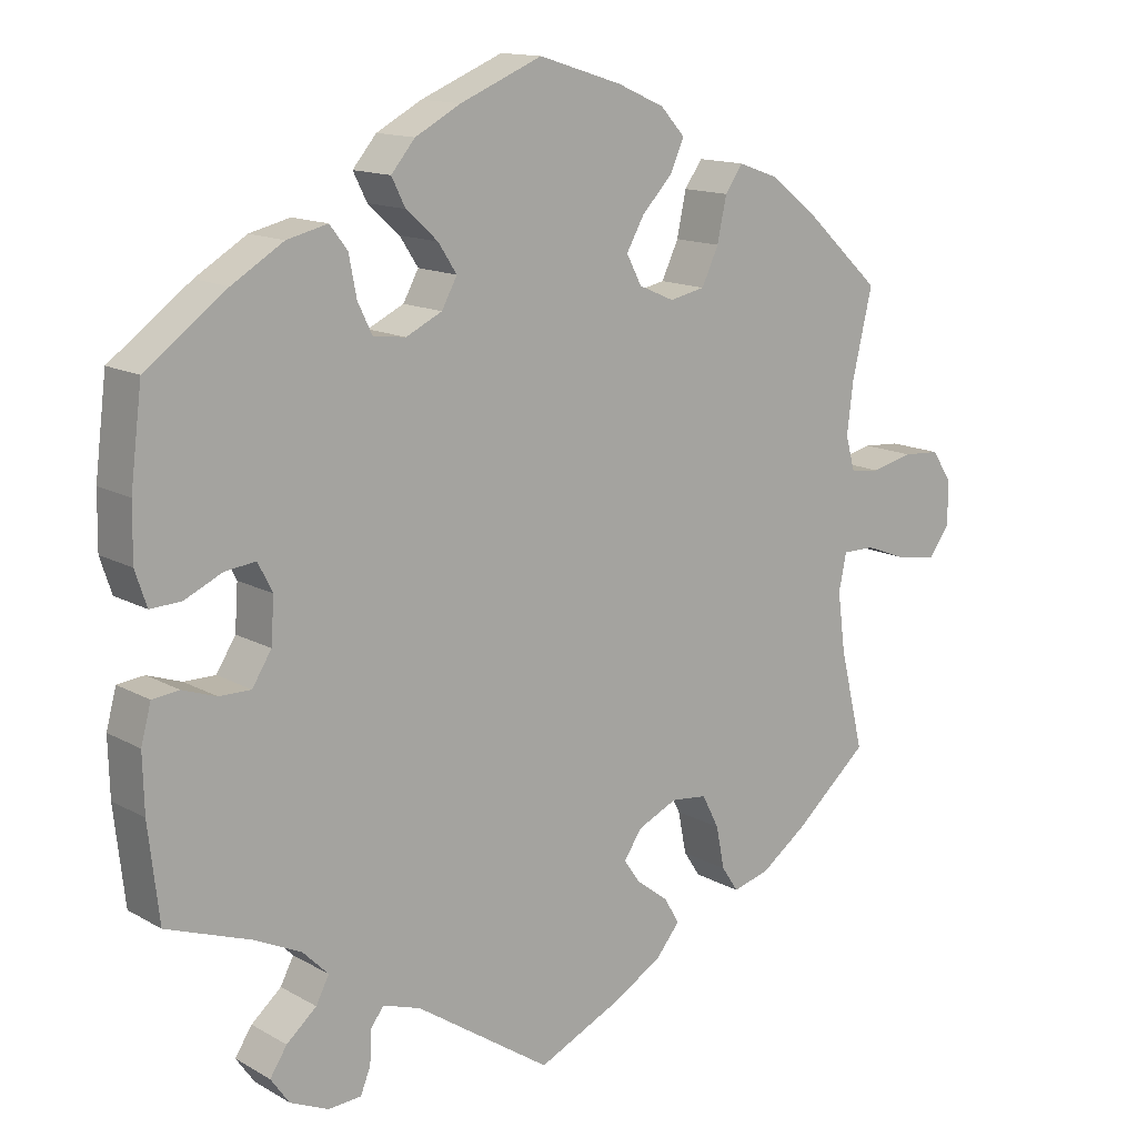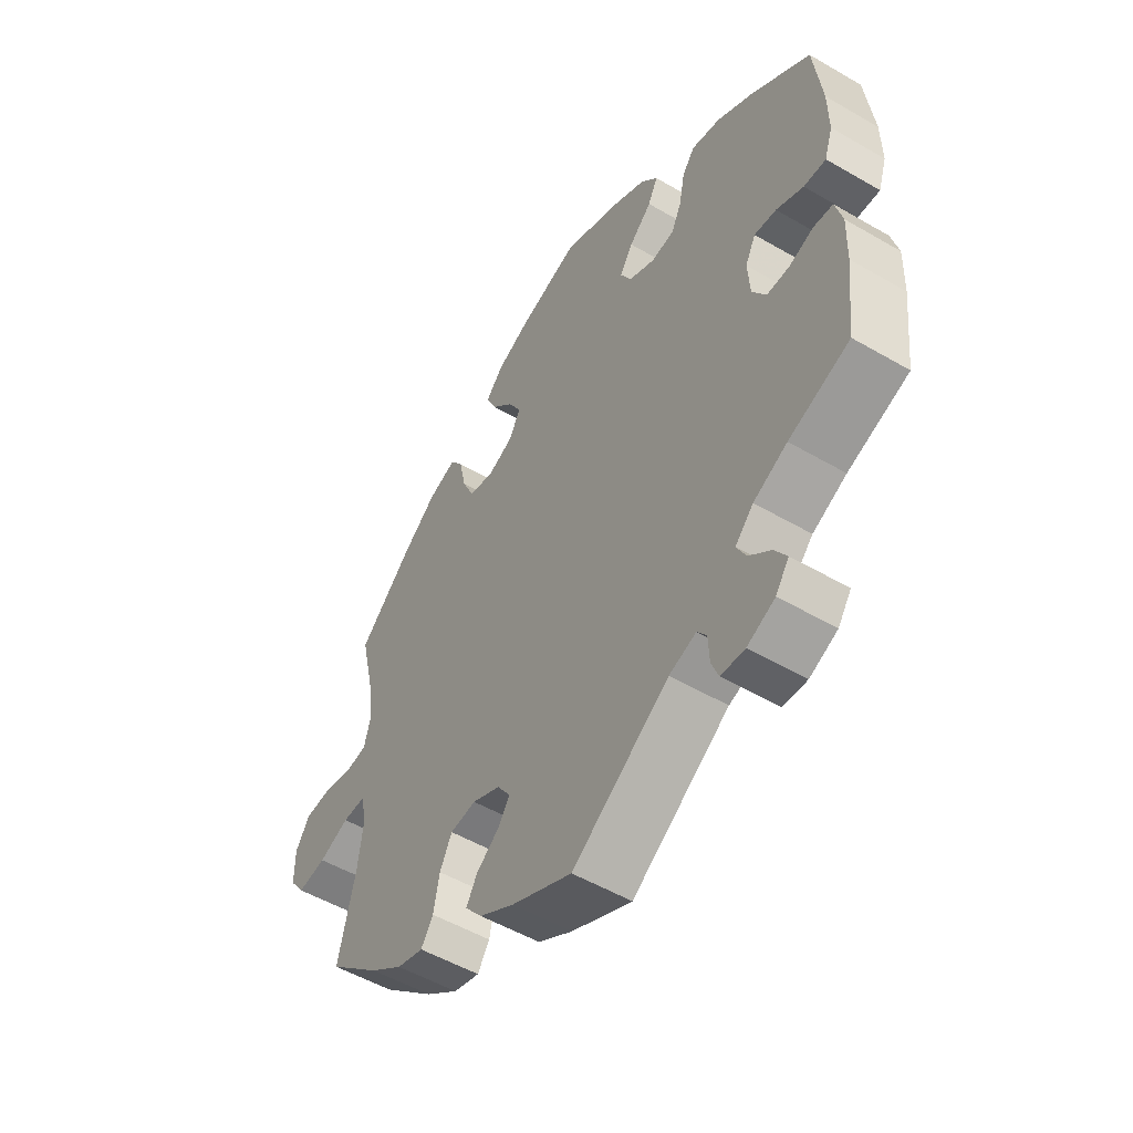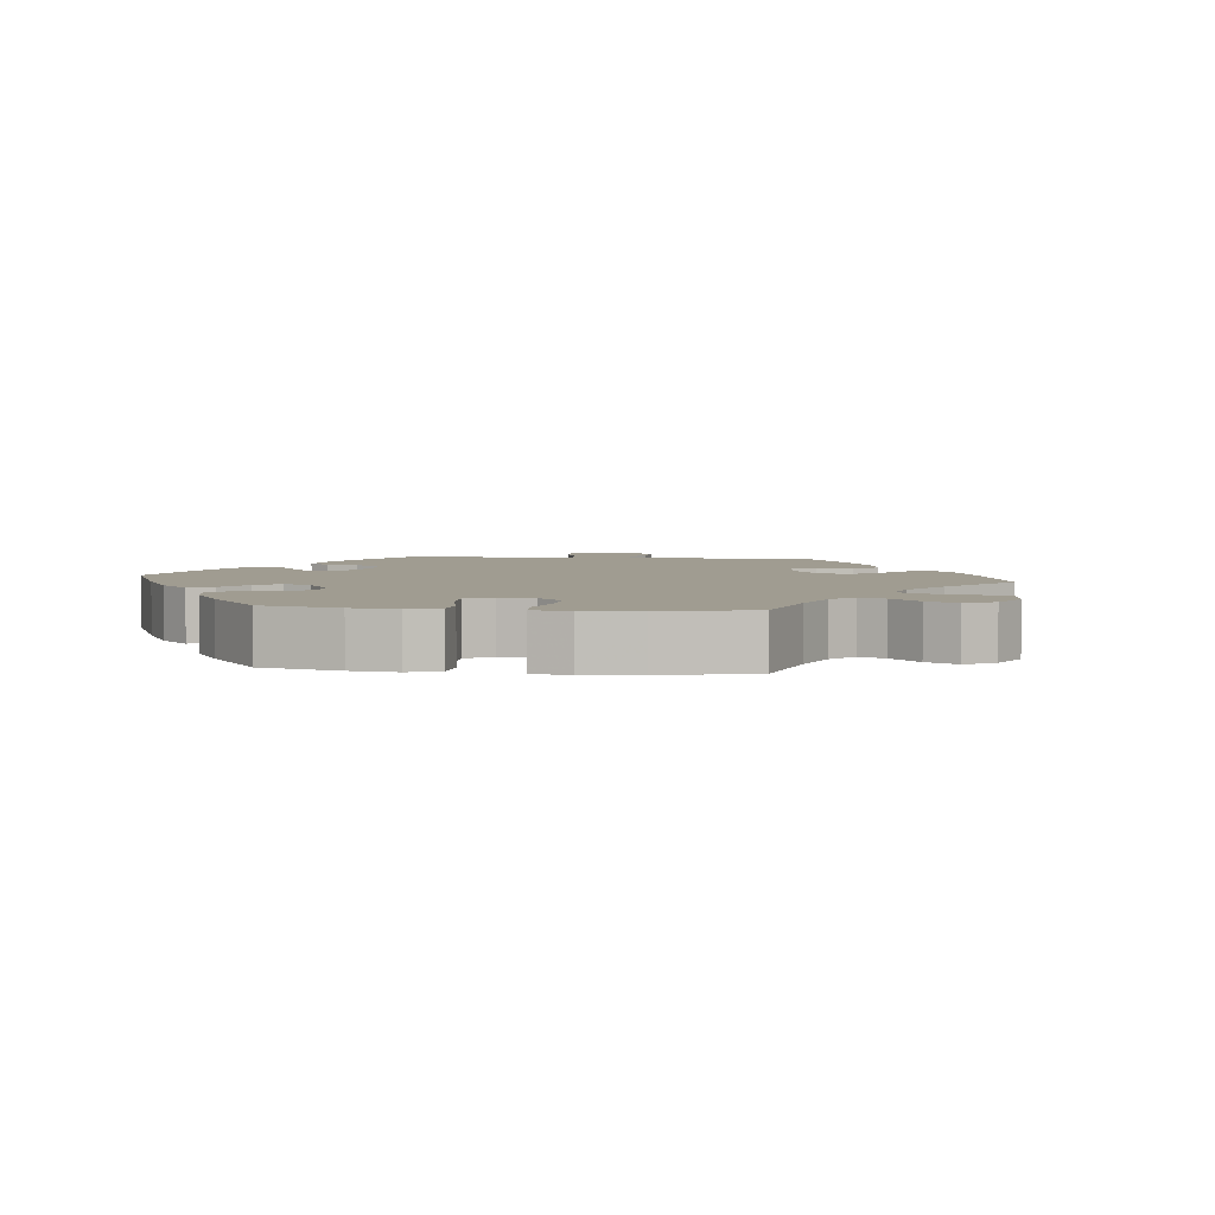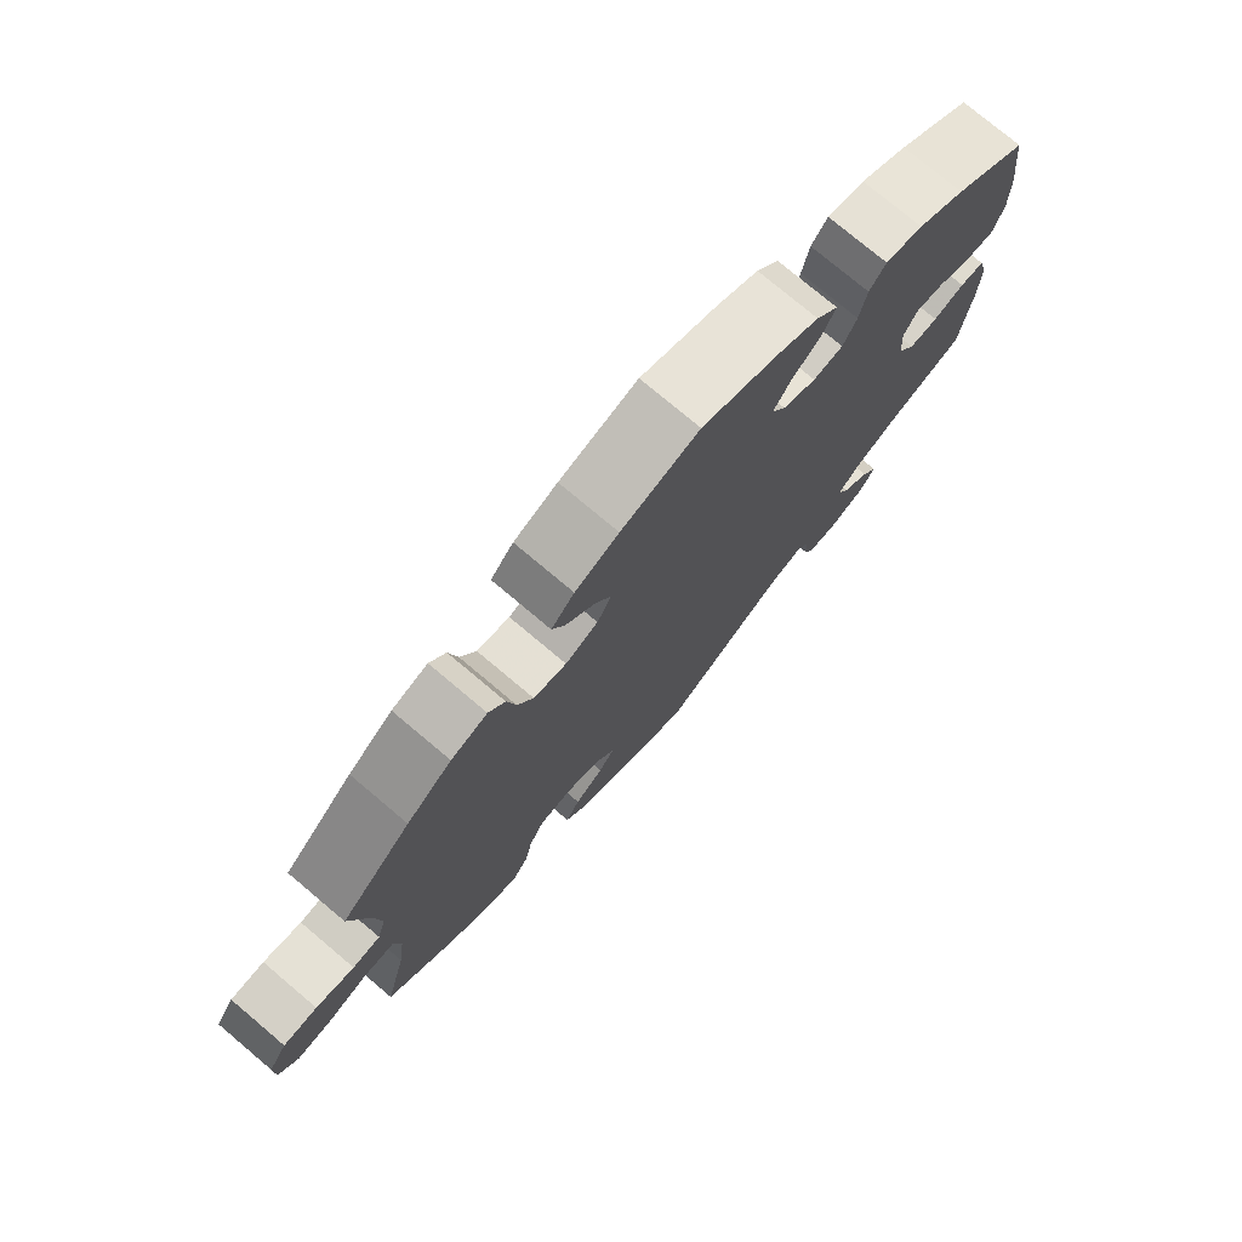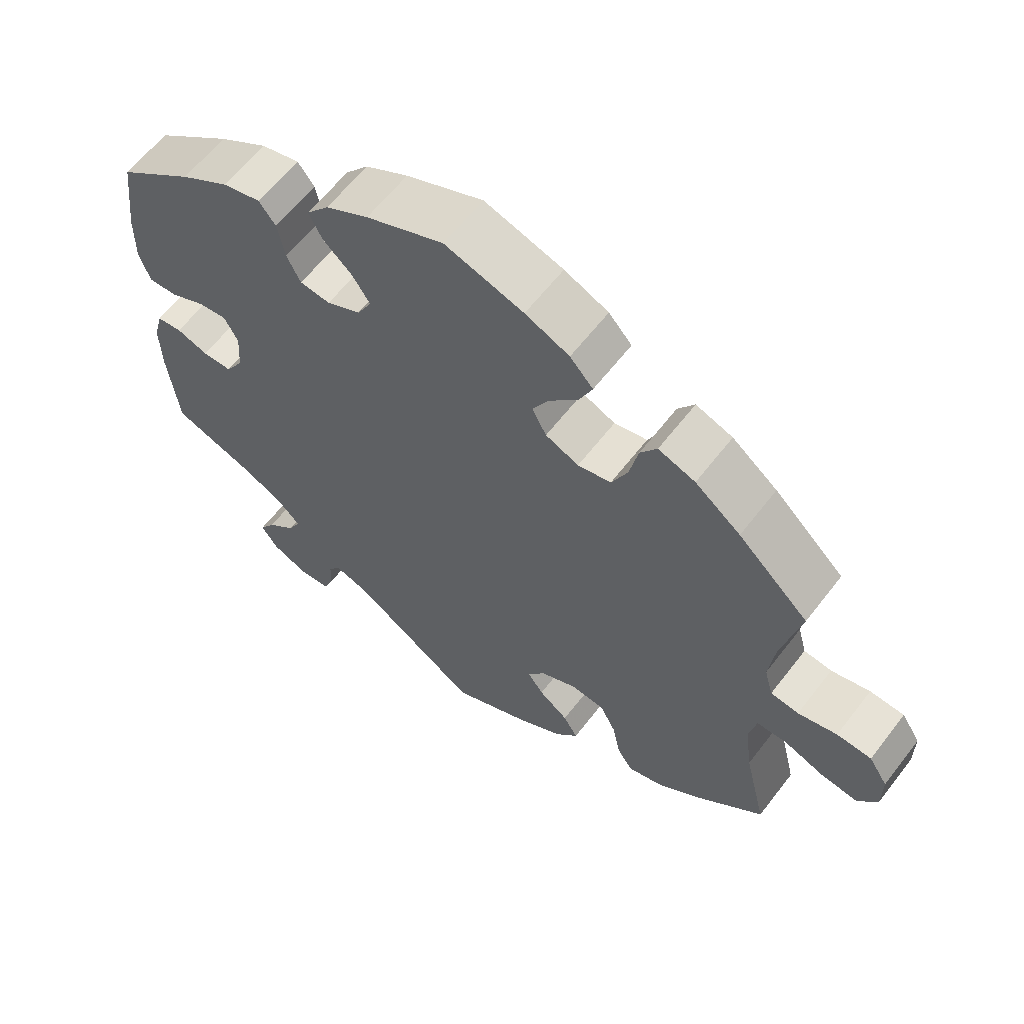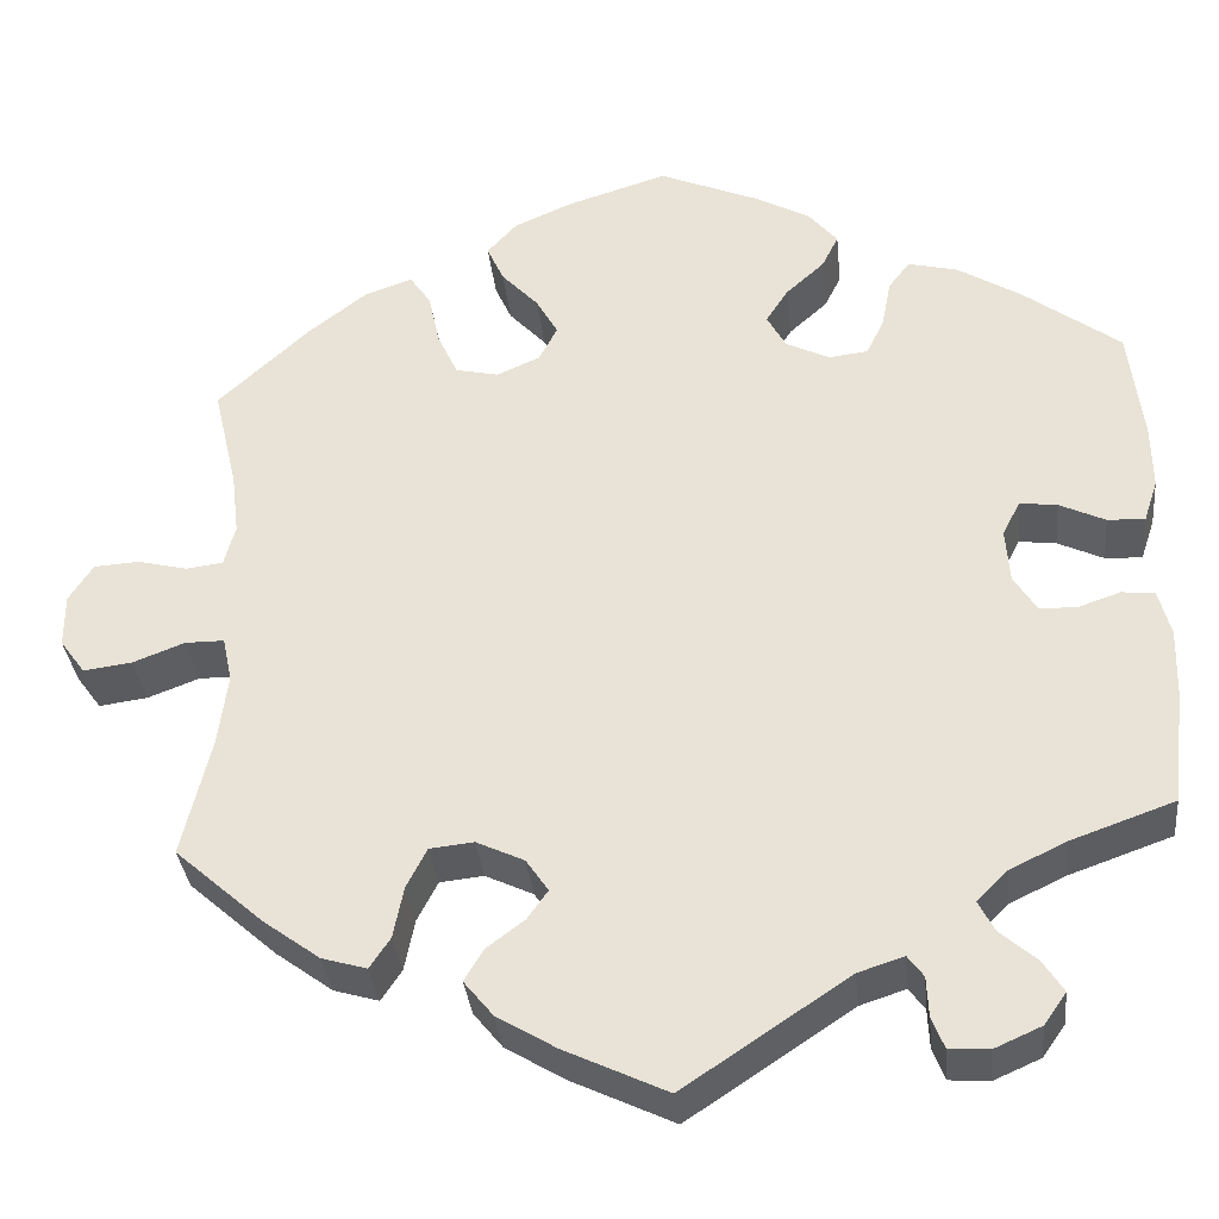
<metadata>
{"format":"obj","ext":"obj","renderer":"f3d","projection":"perspective","resolution":1024,"background":"white","views":[{"elev":13.7,"azim":-38.7,"up":"+Z"},{"elev":-52.4,"azim":-122.1,"up":"+Z"},{"elev":4.4,"azim":36.8,"up":"+Y"},{"elev":76.1,"azim":130.1,"up":"+Z"},{"elev":61.6,"azim":37.5,"up":"+Z"},{"elev":-34.1,"azim":-174.1,"up":"+Z"}]}
</metadata>
<code>
v 0.108 0.07 0.544
v 0.169 0.07 0.517
v 0.201 0.07 0.482
v 0.183 0.07 0.442
v 0.143 0.07 0.399
v 0.12 0.07 0.358
v 0.14 0.07 0.32
v 0.186 0.07 0.3
v 0.232 0.07 0.31
v 0.254 0.07 0.357
v 0.266 0.07 0.414
v 0.289 0.07 0.447
v 0.34 0.07 0.429
v 0.403 0.07 0.38
v 0.501 0.07 0.289
v 0.475 0.07 0.177
v 0.467 0.07 0.11
v 0.479 0.07 0.066
v 0.518 0.07 0.061
v 0.572 0.07 0.074
v 0.62 0.07 0.071
v 0.646 0.07 0.031
v 0.646 0.07 -0.026
v 0.619 0.07 -0.063
v 0.567 0.07 -0.056
v 0.512 0.07 -0.035
v 0.47 0.07 -0.035
v 0.46 0.07 -0.083
v 0.47 0.07 -0.16
v 0.501 0.07 -0.289
v 0.406 0.07 -0.373
v 0.346 0.07 -0.417
v 0.298 0.07 -0.431
v 0.276 0.07 -0.398
v 0.265 0.07 -0.343
v 0.243 0.07 -0.3
v 0.196 0.07 -0.295
v 0.145 0.07 -0.319
v 0.121 0.07 -0.354
v 0.143 0.07 -0.385
v 0.184 0.07 -0.416
v 0.204 0.07 -0.45
v 0.173 0.07 -0.488
v 0.11 0.07 -0.526
v 0 0.07 -0.578
v -0.176 0.07 -0.461
v -0.225 0.07 -0.445
v -0.242 0.07 -0.468
v -0.244 0.07 -0.511
v -0.257 0.07 -0.544
v -0.3 0.07 -0.547
v -0.35 0.07 -0.525
v -0.374 0.07 -0.491
v -0.352 0.07 -0.457
v -0.313 0.07 -0.423
v -0.296 0.07 -0.39
v -0.329 0.07 -0.357
v -0.39 0.07 -0.328
v -0.5 0.07 -0.289
v -0.514 0.07 -0.166
v -0.516 0.07 -0.092
v -0.503 0.07 -0.043
v -0.468 0.07 -0.039
v -0.424 0.07 -0.054
v -0.383 0.07 -0.054
v -0.358 0.07 -0.014
v -0.354 0.07 0.044
v -0.373 0.07 0.081
v -0.413 0.07 0.076
v -0.462 0.07 0.053
v -0.502 0.07 0.051
v -0.517 0.07 0.096
v -0.516 0.07 0.167
v -0.501 0.07 0.288
v -0.396 0.07 0.366
v -0.329 0.07 0.407
v -0.276 0.07 0.42
v -0.253 0.07 0.39
v -0.243 0.07 0.338
v -0.224 0.07 0.299
v -0.182 0.07 0.294
v -0.135 0.07 0.317
v -0.115 0.07 0.354
v -0.139 0.07 0.391
v -0.18 0.07 0.428
v -0.198 0.07 0.464
v -0.167 0.07 0.501
v -0.108 0.07 0.533
v -0.001 0.07 0.578
v 0.108 0 0.544
v 0.169 0 0.517
v 0.201 0 0.482
v 0.183 0 0.442
v 0.143 0 0.399
v 0.12 0 0.358
v 0.14 0 0.32
v 0.186 0 0.3
v 0.232 0 0.31
v 0.254 0 0.357
v 0.266 0 0.414
v 0.289 0 0.447
v 0.34 0 0.429
v 0.403 0 0.38
v 0.501 0 0.289
v 0.475 0 0.177
v 0.467 0 0.11
v 0.479 0 0.066
v 0.518 0 0.061
v 0.572 0 0.074
v 0.62 0 0.071
v 0.646 0 0.031
v 0.646 0 -0.026
v 0.619 0 -0.063
v 0.567 0 -0.056
v 0.512 0 -0.035
v 0.47 0 -0.035
v 0.46 0 -0.083
v 0.47 0 -0.16
v 0.501 0 -0.289
v 0.406 0 -0.373
v 0.346 0 -0.417
v 0.298 0 -0.431
v 0.276 0 -0.398
v 0.265 0 -0.343
v 0.243 0 -0.3
v 0.196 0 -0.295
v 0.145 0 -0.319
v 0.121 0 -0.354
v 0.143 0 -0.385
v 0.184 0 -0.416
v 0.204 0 -0.45
v 0.173 0 -0.488
v 0.11 0 -0.526
v 0 0 -0.578
v -0.176 0 -0.461
v -0.225 0 -0.445
v -0.242 0 -0.468
v -0.244 0 -0.511
v -0.257 0 -0.544
v -0.3 0 -0.547
v -0.35 0 -0.525
v -0.374 0 -0.491
v -0.352 0 -0.457
v -0.313 0 -0.423
v -0.296 0 -0.39
v -0.329 0 -0.357
v -0.39 0 -0.328
v -0.5 0 -0.289
v -0.514 0 -0.166
v -0.516 0 -0.092
v -0.503 0 -0.043
v -0.468 0 -0.039
v -0.424 0 -0.054
v -0.383 0 -0.054
v -0.358 0 -0.014
v -0.354 0 0.044
v -0.373 0 0.081
v -0.413 0 0.076
v -0.462 0 0.053
v -0.502 0 0.051
v -0.517 0 0.096
v -0.516 0 0.167
v -0.501 0 0.288
v -0.396 0 0.366
v -0.329 0 0.407
v -0.276 0 0.42
v -0.253 0 0.39
v -0.243 0 0.338
v -0.224 0 0.299
v -0.182 0 0.294
v -0.135 0 0.317
v -0.115 0 0.354
v -0.139 0 0.391
v -0.18 0 0.428
v -0.198 0 0.464
v -0.167 0 0.501
v -0.108 0 0.533
v -0.001 0 0.578
f 84 85 86 87
f 83 84 87 88
f 76 77 78 79
f 76 79 80
f 75 76 80
f 74 75 80
f 73 74 80 81
f 69 70 71 72
f 68 69 72 73
f 61 62 63 64
f 61 64 65
f 58 59 60 61
f 57 58 61 65
f 56 57 65 66
f 52 53 54 55
f 52 55 56
f 51 52 56
f 48 49 50 51
f 48 51 56
f 47 48 56 66
f 43 44 45 46
f 40 41 42 43
f 39 40 43 46
f 38 39 46 47
f 32 33 34 35
f 32 35 36
f 29 30 31 32
f 28 29 32 36
f 27 28 36 37
f 23 24 25 26
f 23 26 27
f 22 23 27
f 19 20 21 22
f 18 19 22 27
f 17 18 27 37
f 13 14 15 16
f 10 11 12 13
f 9 10 13 16
f 8 9 16 17
f 2 3 4 5
f 2 5 6
f 1 2 6
f 83 88 89 1
f 68 73 81
f 67 68 81 82
f 66 67 82
f 47 66 82
f 7 8 17 37
f 6 7 37 38
f 38 47 82 83
f 1 6 38 83
f 176 175 174 173
f 177 176 173 172
f 168 167 166 165
f 169 168 165
f 169 165 164
f 169 164 163
f 170 169 163 162
f 161 160 159 158
f 162 161 158 157
f 153 152 151 150
f 154 153 150
f 150 149 148 147
f 154 150 147 146
f 155 154 146 145
f 144 143 142 141
f 145 144 141
f 145 141 140
f 140 139 138 137
f 145 140 137
f 155 145 137 136
f 135 134 133 132
f 132 131 130 129
f 135 132 129 128
f 136 135 128 127
f 124 123 122 121
f 125 124 121
f 121 120 119 118
f 125 121 118 117
f 126 125 117 116
f 115 114 113 112
f 116 115 112
f 116 112 111
f 111 110 109 108
f 116 111 108 107
f 126 116 107 106
f 105 104 103 102
f 102 101 100 99
f 105 102 99 98
f 106 105 98 97
f 94 93 92 91
f 95 94 91
f 95 91 90
f 90 178 177 172
f 170 162 157
f 171 170 157 156
f 171 156 155
f 171 155 136
f 126 106 97 96
f 127 126 96 95
f 172 171 136 127
f 172 127 95 90
f 1 90 91 2
f 2 91 92 3
f 3 92 93 4
f 4 93 94 5
f 5 94 95 6
f 6 95 96 7
f 7 96 97 8
f 8 97 98 9
f 9 98 99 10
f 10 99 100 11
f 11 100 101 12
f 12 101 102 13
f 13 102 103 14
f 14 103 104 15
f 15 104 105 16
f 16 105 106 17
f 17 106 107 18
f 18 107 108 19
f 19 108 109 20
f 20 109 110 21
f 21 110 111 22
f 22 111 112 23
f 23 112 113 24
f 24 113 114 25
f 25 114 115 26
f 26 115 116 27
f 27 116 117 28
f 28 117 118 29
f 29 118 119 30
f 30 119 120 31
f 31 120 121 32
f 32 121 122 33
f 33 122 123 34
f 34 123 124 35
f 35 124 125 36
f 36 125 126 37
f 37 126 127 38
f 38 127 128 39
f 39 128 129 40
f 40 129 130 41
f 41 130 131 42
f 42 131 132 43
f 43 132 133 44
f 44 133 134 45
f 45 134 135 46
f 46 135 136 47
f 47 136 137 48
f 48 137 138 49
f 49 138 139 50
f 50 139 140 51
f 51 140 141 52
f 52 141 142 53
f 53 142 143 54
f 54 143 144 55
f 55 144 145 56
f 56 145 146 57
f 57 146 147 58
f 58 147 148 59
f 59 148 149 60
f 60 149 150 61
f 61 150 151 62
f 62 151 152 63
f 63 152 153 64
f 64 153 154 65
f 65 154 155 66
f 66 155 156 67
f 67 156 157 68
f 68 157 158 69
f 69 158 159 70
f 70 159 160 71
f 71 160 161 72
f 72 161 162 73
f 73 162 163 74
f 74 163 164 75
f 75 164 165 76
f 76 165 166 77
f 77 166 167 78
f 78 167 168 79
f 79 168 169 80
f 80 169 170 81
f 81 170 171 82
f 82 171 172 83
f 83 172 173 84
f 84 173 174 85
f 85 174 175 86
f 86 175 176 87
f 87 176 177 88
f 88 177 178 89
f 89 178 90 1

</code>
